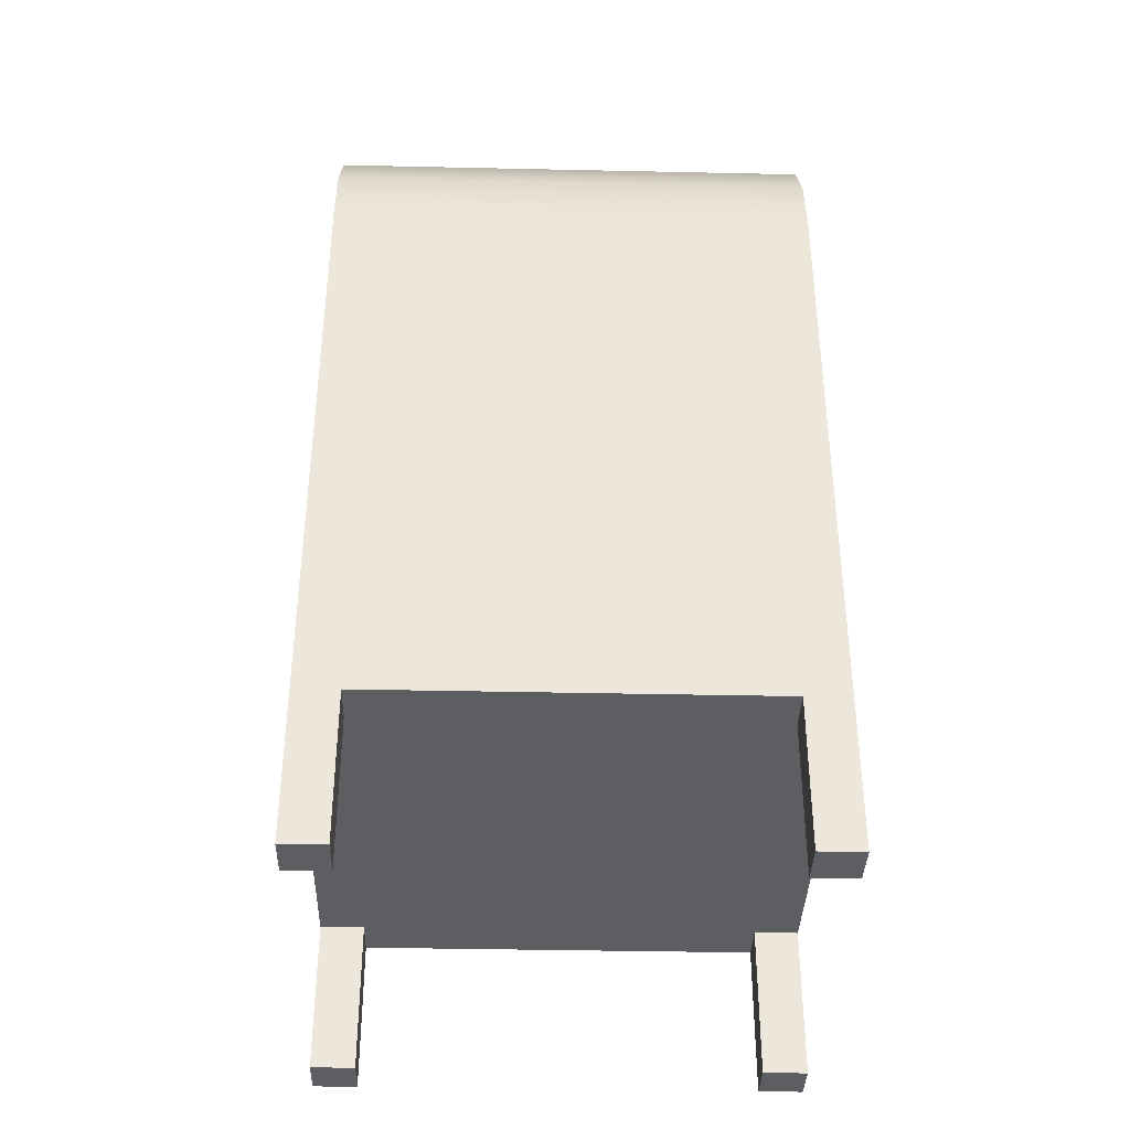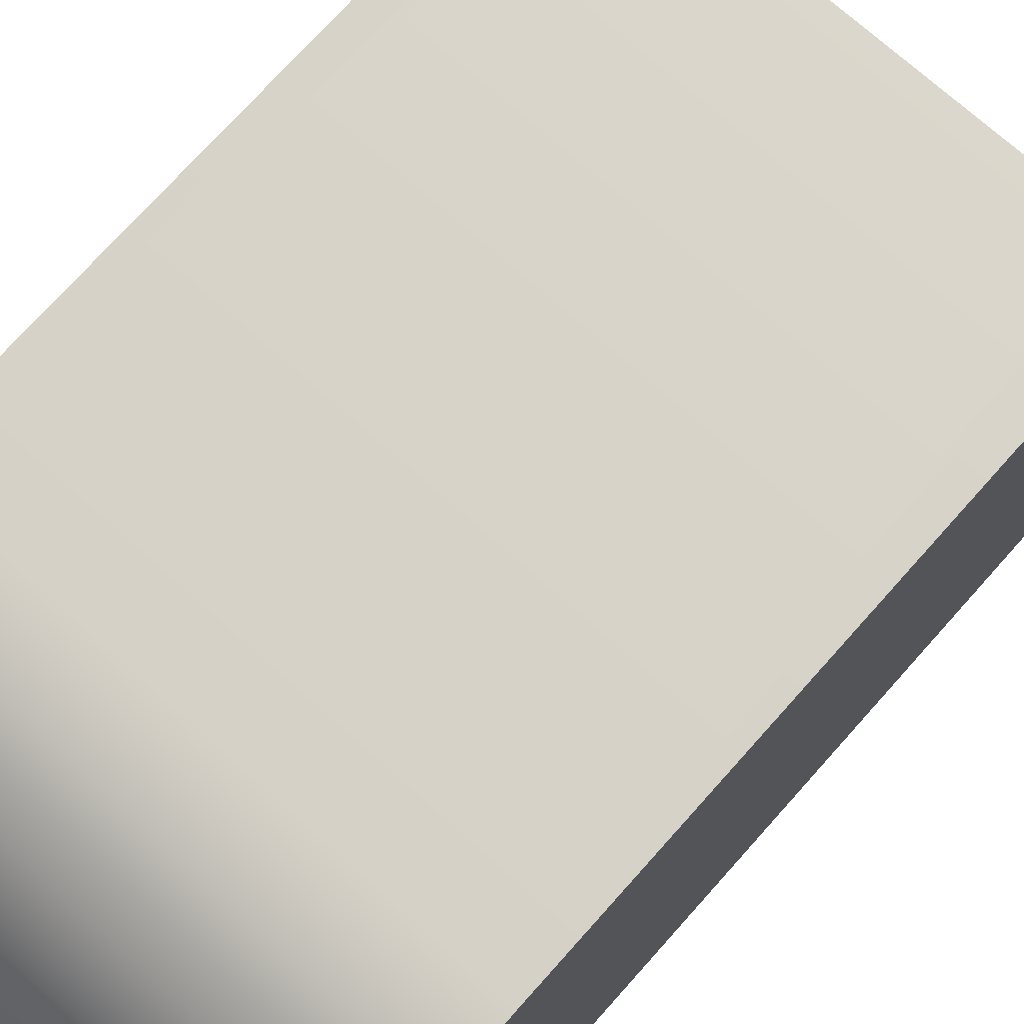
<metadata>
{"format":"obj","ext":"obj","renderer":"f3d","projection":"perspective","resolution":1024,"background":"white","views":[{"elev":-37.4,"azim":-1.6,"up":"+Y"},{"elev":73.3,"azim":-138.3,"up":"+Z"}]}
</metadata>
<code>
v 0.0603 -0.2624 0.02212
v 0.05471 -0.2629 0.03539
v 0.05179 -0.2619 0.02444
v 0.06323 -0.2634 0.03307
v -0.06792 -0.2547 0.05306
v 0.06405 -0.2623 0.01709
v 0.07935 -0.2676 0.07434
v -0.05262 -0.26 0.1103
v 0.000187 -0.2407 0.07166
v -0.008382 -0.2427 0.08308
v -0.008628 -0.2414 0.07178
v 0.000433 -0.242 0.08297
v -0.1316 -0.2504 0.06956
v 0.005013 -0.2399 0.06774
v 0.006305 -0.2465 0.1269
v -0.1303 -0.2569 0.1287
v 0.02238 -0.2525 0.05461
v 0.023 -0.2507 0.04032
v 0.02934 -0.2537 0.0493
v 0.01605 -0.2495 0.04563
v 0.1285 -0.2719 -0.0217
v 0.02066 -0.2528 0.06062
v -0.01246 -0.2374 0.01367
v 0.09536 -0.2565 -0.06865
v 0.1432 -0.2699 0.005807
v 0.1317 -0.2645 0.01257
v 0.1353 -0.2677 0.002318
v 0.1395 -0.2667 0.01607
v 0.0276 -0.2383 -0.04989
v 0.1488 -0.2723 0.00426
v 0.1296 -0.2552 0.05792
v 0.008404 -0.2212 0.003767
v -0.1305 -0.2559 -0.01752
v -0.1172 -0.2566 -0.0229
v -0.1229 -0.2553 -0.01314
v -0.1248 -0.2572 -0.02729
v -0.01806 -0.2467 0.05126
v -0.1367 -0.2557 -0.01663
v -0.107 -0.2626 -0.0677
v 0.01168 -0.2535 0.000196
v -0.06879 -0.2583 -0.1272
v -0.05551 -0.2583 -0.1216
v -0.0665 -0.2583 -0.1187
v -0.0578 -0.2583 -0.1301
v -0.03834 -0.2583 0.001377
v -0.07381 -0.2583 -0.1309
v -0.01634 -0.2583 -0.1463
v 0.01911 -0.2583 -0.01401
v 0.04531 -0.2546 -0.1077
v 0.04982 -0.2546 -0.09399
v 0.04038 -0.2546 -0.1003
v 0.05475 -0.2546 -0.1013
v -0.03157 -0.2546 -0.000214
v 0.04484 -0.2546 -0.1139
v 0.09421 -0.2546 -0.08074
v 0.0178 -0.2546 0.03296
v 0.08891 -0.227 -0.04963
v 0.08113 -0.2241 -0.03787
v 0.08011 -0.227 -0.04881
v 0.08993 -0.2241 -0.03869
v -0.04294 -0.228 -0.04109
v 0.09347 -0.228 -0.05381
v 0.0988 -0.2126 0.003401
v -0.0376 -0.2126 0.01612
v -0.01664 -0.2371 0.002886
v -0.02298 -0.2397 0.01555
v -0.02527 -0.2379 0.004559
v -0.01434 -0.2389 0.01389
v -0.1465 -0.249 0.0241
v -0.0126 -0.236 -0.001791
v -0.000582 -0.2453 0.05572
v -0.1345 -0.2582 0.08162
v -0.1052 -0.2546 -0.02026
v -0.09633 -0.2546 -0.03164
v -0.09633 -0.2546 -0.02026
v -0.1052 -0.2546 -0.03164
v 0.0269 -0.2546 -0.01639
v -0.1101 -0.2546 -0.01639
v -0.1101 -0.2546 -0.07588
v 0.0269 -0.2546 -0.07588
v -0.06483 -0.2262 0.000219
v -0.06515 -0.2301 -0.01365
v -0.05799 -0.2272 -0.005302
v -0.07198 -0.2292 -0.008126
v 0.03971 -0.2395 -0.07948
v -0.0662 -0.2247 0.006143
v -0.1036 -0.24 -0.03749
v 0.002294 -0.2548 -0.1231
v -0.05391 0.3374 -0.04076
v 0.05994 0.3556 -0.04629
v 0.05994 0.3374 -0.04076
v -0.05391 0.3556 -0.04629
v 0.05994 0.3464 -0.01127
v -0.05391 0.3645 -0.01679
v 0.05994 0.3645 -0.01679
v -0.05391 0.3464 -0.01127
v -0.1678 0.2812 0.008556
v 0.1738 0.2812 0.008556
v -0.1678 0.3904 -0.02465
v 0.1738 0.3904 -0.02465
v -0.1488 0.1073 -0.1834
v 0.1548 -0.2592 -0.1834
v -0.1488 -0.2592 -0.1834
v 0.1548 0.1073 -0.1834
v -0.2057 -0.1065 -0.07132
v -0.2057 -0.07283 -0.0482
v -0.2057 -0.01043 -0.04285
v -0.2057 -0.1065 0.07455
v -0.2057 -0.02303 -0.03345
v -0.2057 -0.07283 0.07139
v -0.2057 -0.01043 0.103
v -0.2057 -0.02303 0.08614
v 0.1738 0.4035 0.02059
v 0.2117 0.3949 0.08363
v 0.2117 0.4035 0.02059
v 0.1738 0.3949 0.08363
v 0.2117 0.3703 0.02059
v 0.1738 0.3949 -0.04244
v 0.2117 0.3698 0.1405
v 0.2117 0.3633 -0.03057
v 0.2117 0.3633 0.07175
v 0.2117 0.3949 -0.04244
v 0.1738 0.3698 0.1405
v 0.2117 0.343 0.1179
v 0.1738 0.3698 -0.0993
v 0.2117 0.3308 0.1856
v 0.2117 0.3113 0.1545
v 0.2117 0.343 -0.07672
v 0.2117 0.3698 -0.0993
v 0.1738 0.3308 0.1856
v 0.1738 0.3308 -0.1444
v 0.1738 0.3904 -0.02465
v 0.2117 0.2817 0.2146
v 0.2117 0.2714 0.178
v 0.2117 0.3113 -0.1133
v 0.2117 0.3308 -0.1444
v 0.1738 0.2817 -0.1734
v 0.1738 0.2817 0.2146
v 0.2117 0.2246 0.1866
v 0.2117 0.2714 -0.1369
v 0.2117 0.2817 -0.1734
v 0.1738 0.2272 -0.1834
v 0.2117 0.2272 0.2246
v 0.2117 -0.4085 0.2246
v 0.2117 0.2246 -0.1454
v 0.2117 0.2272 -0.1834
v 0.1738 0.2272 0.2246
v 0.2117 -0.2772 0.1866
v 0.2117 -0.4085 -0.1454
v 0.1738 -0.2772 -0.1834
v 0.2117 -0.4085 -0.1834
v 0.1738 -0.2772 0.2246
v 0.1738 -0.4085 0.2246
v 0.2117 -0.4085 0.1866
v 0.2117 -0.2772 -0.1454
v 0.1738 -0.2772 0.1866
v 0.1738 -0.4085 -0.1454
v 0.1738 -0.4085 -0.1834
v 0.1738 -0.4085 0.1866
v 0.1738 -0.2772 -0.1454
v 0.2117 -0.1065 -0.07132
v 0.2117 -0.01043 -0.04285
v 0.2117 0.3113 -0.1133
v 0.2117 -0.01043 0.103
v 0.2117 0.3703 0.02059
v 0.2117 0.2246 -0.1454
v 0.2117 0.343 0.1179
v 0.2117 -0.1065 0.07455
v 0.2117 0.3113 0.1545
v 0.2117 0.2246 0.1866
v -0.1177 0.2407 -0.1352
v 0.1237 0.2677 -0.03963
v 0.1237 0.2407 -0.1352
v -0.1177 0.2677 -0.03963
v -0.2057 0.343 -0.07672
v -0.2057 -0.1065 -0.07132
v -0.2057 0.3633 -0.03057
v -0.2057 0.3113 -0.1133
v -0.2057 -0.01043 -0.04285
v -0.2057 0.2714 -0.1369
v -0.2057 -0.01043 0.103
v -0.2057 -0.2772 -0.1454
v -0.2057 0.3703 0.02059
v -0.2057 0.2246 -0.1454
v -0.2057 -0.2772 0.1866
v -0.2057 0.3633 0.07175
v -0.2057 -0.1065 0.07455
v -0.2057 0.343 0.1179
v -0.2057 0.3113 0.1545
v -0.2057 0.2714 0.178
v -0.2057 0.2246 0.1866
v -0.1678 -0.2772 -0.1834
v -0.1488 -0.2592 -0.1834
v -0.1678 0.2272 -0.1834
v 0.1548 -0.2592 -0.1834
v -0.1678 -0.2772 0.2246
v -0.1678 -0.2772 0.1866
v -0.1678 -0.2772 -0.1454
v 0.1237 0.2407 -0.1352
v 0.1738 0.2812 0.008556
v -0.1177 0.2407 -0.1352
v -0.1678 0.2272 0.2246
v 0.1237 0.2677 -0.03963
v -0.1177 0.2677 -0.03963
v -0.1678 0.2812 0.008556
v -0.1678 0.2817 0.2146
v -0.1678 0.3308 0.1856
v -0.1678 0.3698 0.1405
v -0.1678 0.3949 0.08363
v 0.1738 0.3949 0.08363
v -0.1678 0.4035 0.02059
v -0.1678 0.3949 -0.04244
v 0.1738 0.3949 -0.04244
v -0.1678 0.3904 -0.02465
v 0.2117 -0.01043 -0.04285
v 0.2117 -0.07283 -0.0482
v 0.2117 -0.1065 -0.07132
v 0.2117 -0.02303 -0.03345
v 0.2117 -0.1065 0.07455
v 0.2117 -0.01043 0.103
v 0.2117 -0.07283 0.07139
v 0.2117 -0.02303 0.08614
v -0.2057 0.4035 0.02059
v -0.2057 0.3949 0.08363
v -0.2057 0.3703 0.02059
v -0.1678 0.3949 0.08363
v -0.1678 0.3949 -0.04244
v -0.2057 0.3698 0.1405
v -0.2057 0.3949 -0.04244
v -0.2057 0.343 0.1179
v -0.1678 0.3698 -0.0993
v -0.2057 0.3113 0.1545
v -0.2057 0.3308 0.1856
v -0.2057 0.3698 -0.0993
v -0.1678 0.3308 -0.1444
v -0.2057 0.3113 -0.1133
v -0.2057 0.2817 0.2146
v -0.1678 0.2817 -0.1734
v -0.2057 0.3308 -0.1444
v -0.2057 0.2246 0.1866
v -0.2057 0.2817 -0.1734
v -0.2057 -0.4085 0.2246
v -0.2057 0.2272 0.2246
v -0.2057 0.2272 -0.1834
v -0.2057 0.2246 -0.1454
v -0.2057 -0.4085 -0.1834
v -0.2057 -0.4085 -0.1454
v -0.2057 -0.4085 0.1866
v -0.1678 -0.4085 0.2246
v -0.1678 -0.4085 -0.1834
v -0.1678 -0.4085 -0.1454
v -0.1678 -0.4085 0.1866
g mesh1_mesh1-geometry
f 1 2 3
f 2 1 4
f 3 2 1
f 4 1 2
g mesh1_mesh1-geometry
f 2 5 3
f 3 6 1
f 1 6 4
f 7 2 4
f 7 5 2
f 6 3 5
f 7 4 6
f 5 7 8
g mesh1_mesh1-geometry
f 3 5 2
f 1 6 3
f 4 6 1
f 4 2 7
f 2 5 7
f 5 3 6
f 6 4 7
f 8 7 5
g mesh2_mesh2-geometry
l 2 3
l 4 2
l 3 1
l 1 4
g mesh1_mesh1-geometry
f 9 10 11
f 10 9 12
f 11 10 9
f 12 9 10
g mesh1_mesh1-geometry
f 10 13 11
f 11 14 9
f 9 14 12
f 15 10 12
f 15 13 10
f 14 11 13
f 15 12 14
f 13 15 16
g mesh1_mesh1-geometry
f 11 13 10
f 9 14 11
f 12 14 9
f 12 10 15
f 10 13 15
f 13 11 14
f 14 12 15
f 16 15 13
g mesh2_mesh2-geometry
l 10 11
l 12 10
l 11 9
l 9 12
g mesh1_mesh1-geometry
f 17 18 19
f 18 17 20
f 19 18 17
f 20 17 18
g mesh1_mesh1-geometry
f 18 21 19
f 19 22 17
f 17 22 20
f 23 18 20
f 23 21 18
f 22 19 21
f 23 20 22
f 21 23 24
g mesh1_mesh1-geometry
f 19 21 18
f 17 22 19
f 20 22 17
f 20 18 23
f 18 21 23
f 21 19 22
f 22 20 23
f 24 23 21
g mesh2_mesh2-geometry
l 18 19
l 20 18
l 19 17
l 17 20
g mesh1_mesh1-geometry
f 25 26 27
f 26 25 28
f 27 26 25
f 28 25 26
g mesh1_mesh1-geometry
f 26 29 27
f 27 30 25
f 25 30 28
f 31 26 28
f 31 29 26
f 30 27 29
f 31 28 30
f 29 31 32
g mesh1_mesh1-geometry
f 27 29 26
f 25 30 27
f 28 30 25
f 28 26 31
f 26 29 31
f 29 27 30
f 30 28 31
f 32 31 29
g mesh2_mesh2-geometry
l 26 27
l 28 26
l 27 25
l 25 28
g mesh1_mesh1-geometry
f 33 34 35
f 34 33 36
f 35 34 33
f 36 33 34
g mesh1_mesh1-geometry
f 34 37 35
f 35 38 33
f 33 38 36
f 39 34 36
f 39 37 34
f 38 35 37
f 39 36 38
f 37 39 40
g mesh1_mesh1-geometry
f 35 37 34
f 33 38 35
f 36 38 33
f 36 34 39
f 34 37 39
f 37 35 38
f 38 36 39
f 40 39 37
g mesh2_mesh2-geometry
l 34 35
l 36 34
l 35 33
l 33 36
g mesh1_mesh1-geometry
f 41 42 43
f 42 41 44
f 43 42 41
f 44 41 42
g mesh1_mesh1-geometry
f 42 45 43
f 43 46 41
f 41 46 44
f 47 42 44
f 47 45 42
f 46 43 45
f 47 44 46
f 45 47 48
g mesh1_mesh1-geometry
f 43 45 42
f 41 46 43
f 44 46 41
f 44 42 47
f 42 45 47
f 45 43 46
f 46 44 47
f 48 47 45
g mesh2_mesh2-geometry
l 42 43
l 44 42
l 43 41
l 41 44
g mesh1_mesh1-geometry
f 49 50 51
f 50 49 52
f 51 50 49
f 52 49 50
g mesh1_mesh1-geometry
f 50 53 51
f 51 54 49
f 49 54 52
f 55 50 52
f 55 53 50
f 54 51 53
f 55 52 54
f 53 55 56
g mesh1_mesh1-geometry
f 51 53 50
f 49 54 51
f 52 54 49
f 52 50 55
f 50 53 55
f 53 51 54
f 54 52 55
f 56 55 53
g mesh2_mesh2-geometry
l 50 51
l 52 50
l 51 49
l 49 52
g mesh1_mesh1-geometry
f 57 58 59
f 58 57 60
f 59 58 57
f 60 57 58
g mesh1_mesh1-geometry
f 58 61 59
f 59 62 57
f 57 62 60
f 63 58 60
f 63 61 58
f 62 59 61
f 63 60 62
f 61 63 64
g mesh1_mesh1-geometry
f 59 61 58
f 57 62 59
f 60 62 57
f 60 58 63
f 58 61 63
f 61 59 62
f 62 60 63
f 64 63 61
g mesh2_mesh2-geometry
l 58 59
l 60 58
l 59 57
l 57 60
g mesh1_mesh1-geometry
f 65 66 67
f 66 65 68
f 67 66 65
f 68 65 66
g mesh1_mesh1-geometry
f 66 69 67
f 67 70 65
f 65 70 68
f 71 66 68
f 71 69 66
f 70 67 69
f 71 68 70
f 69 71 72
g mesh1_mesh1-geometry
f 67 69 66
f 65 70 67
f 68 70 65
f 68 66 71
f 66 69 71
f 69 67 70
f 70 68 71
f 72 71 69
g mesh2_mesh2-geometry
l 66 67
l 68 66
l 67 65
l 65 68
g mesh1_mesh1-geometry
f 73 74 75
f 74 73 76
f 75 74 73
f 76 73 74
g mesh1_mesh1-geometry
f 74 77 75
f 75 78 73
f 73 78 76
f 79 74 76
f 79 77 74
f 78 75 77
f 79 76 78
f 77 79 80
g mesh1_mesh1-geometry
f 75 77 74
f 73 78 75
f 76 78 73
f 76 74 79
f 74 77 79
f 77 75 78
f 78 76 79
f 80 79 77
g mesh2_mesh2-geometry
l 74 75
l 76 74
l 75 73
l 73 76
g mesh1_mesh1-geometry
f 81 82 83
f 82 81 84
f 83 82 81
f 84 81 82
g mesh1_mesh1-geometry
f 82 85 83
f 83 86 81
f 81 86 84
f 87 82 84
f 87 85 82
f 86 83 85
f 87 84 86
f 85 87 88
g mesh1_mesh1-geometry
f 83 85 82
f 81 86 83
f 84 86 81
f 84 82 87
f 82 85 87
f 85 83 86
f 86 84 87
f 88 87 85
g mesh2_mesh2-geometry
l 82 83
l 84 82
l 83 81
l 81 84
g mesh3_mesh3-geometry
f 89 90 91
f 90 89 92
f 91 90 89
f 92 89 90
f 90 93 91
f 91 93 90
f 93 89 91
f 91 89 93
f 89 94 92
f 92 94 89
f 94 90 92
f 92 90 94
f 93 90 95
f 95 90 93
f 89 93 96
f 96 93 89
f 94 89 96
f 96 89 94
f 90 94 95
f 95 94 90
g mesh4_mesh4-geometry
l 90 92
l 91 90
l 95 90
l 92 89
l 94 92
l 89 91
l 93 91
l 96 89
g mesh5_mesh5-geometry
f 97 96 98
f 96 97 99
f 98 96 97
f 99 97 96
f 98 96 93
f 93 96 98
f 96 99 94
f 94 99 96
f 93 100 98
f 98 100 93
f 94 99 95
f 95 99 94
f 100 93 95
f 95 93 100
f 100 95 99
f 99 95 100
g mesh6_mesh6-geometry
f 101 102 103
f 102 101 104
f 103 102 101
f 104 101 102
g mesh7_mesh7-geometry
f 105 106 107
f 105 108 106
f 109 107 106
f 110 106 108
f 111 107 109
f 112 110 108
f 112 111 109
f 111 112 108
g mesh7_mesh7-geometry
f 107 106 105
f 106 108 105
f 106 107 109
f 108 106 110
f 109 107 111
f 106 110 109
f 109 110 106
f 108 110 112
f 109 111 112
f 112 109 110
f 110 109 112
f 108 112 111
g mesh8_mesh8-geometry
f 113 114 115
f 114 113 116
f 115 114 113
f 116 113 114
f 117 115 114
f 114 115 117
f 115 118 113
f 113 118 115
f 116 119 114
f 114 119 116
f 120 115 117
f 117 115 120
f 117 114 121
f 121 114 117
f 118 115 122
f 122 115 118
f 119 116 123
f 123 116 119
f 124 114 119
f 119 114 124
f 120 122 115
f 115 122 120
f 121 114 124
f 124 114 121
f 122 125 118
f 118 125 122
f 123 126 119
f 119 126 123
f 124 119 127
f 127 119 124
f 128 122 120
f 120 122 128
f 125 122 129
f 129 122 125
f 125 98 118
f 118 98 125
f 126 123 130
f 130 123 126
f 127 119 126
f 126 119 127
f 128 129 122
f 122 129 128
f 129 131 125
f 125 131 129
f 131 98 125
f 125 98 131
f 118 98 132
f 132 98 118
f 130 133 126
f 126 133 130
f 127 126 134
f 134 126 127
f 135 129 128
f 128 129 135
f 131 129 136
f 136 129 131
f 137 98 131
f 131 98 137
f 133 130 138
f 138 130 133
f 139 126 133
f 133 126 139
f 134 126 139
f 139 126 134
f 140 129 135
f 135 129 140
f 140 136 129
f 129 136 140
f 141 131 136
f 136 131 141
f 98 137 142
f 142 137 98
f 131 141 137
f 137 141 131
f 138 143 133
f 133 143 138
f 144 139 133
f 133 139 144
f 145 136 140
f 140 136 145
f 136 145 141
f 141 145 136
f 137 146 142
f 142 146 137
f 146 137 141
f 141 137 146
f 143 138 147
f 147 138 143
f 144 133 143
f 143 133 144
f 144 148 139
f 139 148 144
f 149 141 145
f 145 141 149
f 146 150 142
f 142 150 146
f 141 151 146
f 146 151 141
f 152 143 147
f 147 143 152
f 143 153 144
f 144 153 143
f 148 144 154
f 154 144 148
f 151 141 149
f 149 141 151
f 149 145 155
f 155 145 149
f 151 150 146
f 146 150 151
f 153 143 152
f 152 143 153
f 153 154 144
f 144 154 153
f 154 156 148
f 148 156 154
f 157 151 149
f 149 151 157
f 155 157 149
f 149 157 155
f 150 151 158
f 158 151 150
f 156 153 152
f 152 153 156
f 154 153 159
f 159 153 154
f 156 154 159
f 159 154 156
f 151 157 158
f 158 157 151
f 157 155 160
f 160 155 157
f 157 150 158
f 158 150 157
f 153 156 159
f 159 156 153
f 150 157 160
f 160 157 150
g mesh9_mesh9-geometry
l 115 114
l 122 115
l 114 119
l 129 122
l 119 126
l 136 129
l 126 133
l 141 136
l 133 143
l 146 141
l 144 143
l 151 146
l 154 144
l 144 153
l 158 151
l 151 149
l 154 159
l 154 148
l 159 153
l 153 152
l 158 150
l 158 157
l 155 149
l 149 157
l 159 156
l 157 160
g mesh10_mesh10-geometry
l 125 118
l 131 125
l 137 131
l 142 137
g mesh11_mesh11-geometry
f 120 161 128
f 161 120 162
f 128 161 120
f 162 120 161
f 161 163 128
f 128 163 161
f 162 120 164
f 164 120 162
f 161 140 163
f 163 140 161
f 164 120 165
f 165 120 164
f 155 140 161
f 161 140 155
f 164 165 121
f 121 165 164
f 140 155 166
f 166 155 140
f 155 161 148
f 148 161 155
f 164 121 167
f 167 121 164
f 148 161 168
f 168 161 148
f 148 164 167
f 167 164 148
f 148 168 164
f 164 168 148
f 148 167 169
f 169 167 148
f 148 169 134
f 134 169 148
f 148 134 170
f 170 134 148
g mesh12_mesh12-geometry
f 171 172 173
f 172 171 174
f 173 172 171
f 174 171 172
g mesh13_mesh13-geometry
f 175 176 177
f 175 178 176
f 177 176 175
f 176 178 175
f 179 177 176
f 176 177 179
f 178 180 176
f 176 180 178
f 181 177 179
f 179 177 181
f 176 180 182
f 182 180 176
f 183 177 181
f 181 177 183
f 184 182 180
f 180 182 184
f 185 176 182
f 182 176 185
f 186 183 181
f 181 183 186
f 187 176 185
f 185 176 187
f 188 186 181
f 181 186 188
f 181 187 185
f 185 187 181
f 188 181 185
f 185 181 188
f 189 188 185
f 185 188 189
f 190 189 185
f 185 189 190
f 191 190 185
f 185 190 191
g mesh14_mesh14-geometry
f 192 193 150
f 193 192 194
f 150 193 192
f 194 192 193
f 195 150 193
f 193 150 195
f 150 196 192
f 192 196 150
f 193 194 101
f 101 194 193
f 150 195 142
f 142 195 150
f 160 196 150
f 150 196 160
f 192 196 197
f 197 196 192
f 101 194 104
f 104 194 101
f 142 195 104
f 104 195 142
f 156 196 160
f 160 196 156
f 192 197 198
f 198 197 192
f 142 104 194
f 194 104 142
f 196 156 152
f 152 156 196
f 155 156 160
f 160 156 155
f 185 198 197
f 197 198 185
f 199 142 194
f 194 142 199
f 147 196 152
f 152 196 147
f 156 155 148
f 148 155 156
f 198 185 182
f 182 185 198
f 142 199 200
f 200 199 142
f 199 194 201
f 201 194 199
f 196 147 202
f 202 147 196
f 203 200 199
f 199 200 203
f 201 194 204
f 204 194 201
f 138 202 147
f 147 202 138
f 200 203 205
f 205 203 200
f 205 204 194
f 194 204 205
f 202 138 206
f 206 138 202
f 205 203 204
f 204 203 205
f 130 206 138
f 138 206 130
f 206 130 207
f 207 130 206
f 130 208 207
f 207 208 130
f 208 130 123
f 123 130 208
f 123 209 208
f 208 209 123
f 209 123 210
f 210 123 209
f 210 211 209
f 209 211 210
f 211 210 113
f 113 210 211
f 113 212 211
f 211 212 113
f 212 113 213
f 213 113 212
f 213 214 212
f 212 214 213
f 214 213 132
f 132 213 214
g mesh15_mesh15-geometry
l 150 192
g mesh16_mesh16-geometry
l 194 142
g mesh17_mesh17-geometry
l 212 213
g mesh18_mesh18-geometry
l 152 196
g mesh19_mesh19-geometry
f 215 216 217
f 216 215 218
f 216 219 217
f 218 215 220
f 219 216 221
f 218 220 222
f 219 221 222
f 219 222 220
g mesh19_mesh19-geometry
f 217 216 215
f 218 215 216
f 217 219 216
f 220 215 218
f 218 221 216
f 216 221 218
f 221 216 219
f 222 220 218
f 221 218 222
f 222 218 221
f 222 221 219
f 220 222 219
g mesh20_mesh20-geometry
f 223 224 211
f 211 224 223
f 224 223 225
f 225 223 224
f 226 211 224
f 224 211 226
f 211 227 223
f 223 227 211
f 225 223 177
f 177 223 225
f 186 224 225
f 225 224 186
f 224 228 226
f 226 228 224
f 229 223 227
f 227 223 229
f 223 229 177
f 177 229 223
f 230 224 186
f 186 224 230
f 228 224 230
f 230 224 228
f 208 226 228
f 228 226 208
f 227 231 229
f 229 231 227
f 177 229 175
f 175 229 177
f 232 228 230
f 230 228 232
f 228 233 208
f 208 233 228
f 227 97 231
f 231 97 227
f 234 229 231
f 231 229 234
f 229 234 175
f 175 234 229
f 233 228 232
f 232 228 233
f 207 208 233
f 233 208 207
f 214 97 227
f 227 97 214
f 231 97 235
f 235 97 231
f 231 235 234
f 234 235 231
f 175 234 236
f 236 234 175
f 190 233 232
f 232 233 190
f 233 237 207
f 207 237 233
f 235 97 238
f 238 97 235
f 239 234 235
f 235 234 239
f 236 234 180
f 180 234 236
f 240 233 190
f 190 233 240
f 237 233 240
f 240 233 237
f 206 207 237
f 237 207 206
f 194 238 97
f 97 238 194
f 238 241 235
f 235 241 238
f 234 239 180
f 180 239 234
f 239 235 241
f 241 235 239
f 237 240 242
f 242 240 237
f 237 243 206
f 206 243 237
f 194 244 238
f 238 244 194
f 241 238 244
f 244 238 241
f 180 239 245
f 245 239 180
f 241 245 239
f 239 245 241
f 240 185 242
f 242 185 240
f 243 237 242
f 242 237 243
f 202 206 243
f 243 206 202
f 194 192 244
f 244 192 194
f 244 246 241
f 241 246 244
f 245 241 247
f 247 241 245
f 248 242 185
f 185 242 248
f 242 249 243
f 243 249 242
f 202 243 196
f 196 243 202
f 244 192 246
f 246 192 244
f 247 241 246
f 246 241 247
f 182 245 247
f 247 245 182
f 242 248 249
f 249 248 242
f 185 197 248
f 248 197 185
f 196 243 249
f 249 243 196
f 250 246 192
f 192 246 250
f 247 246 251
f 251 246 247
f 247 251 182
f 182 251 247
f 252 249 248
f 248 249 252
f 252 248 197
f 197 248 252
f 196 249 197
f 197 249 196
f 250 251 246
f 246 251 250
f 250 192 251
f 251 192 250
f 198 182 251
f 251 182 198
f 252 197 249
f 249 197 252
f 198 251 192
f 192 251 198
g mesh21_mesh21-geometry
l 223 224
l 229 223
l 224 228
l 234 229
l 228 233
l 239 234
l 233 237
l 241 239
l 237 243
l 244 241
l 242 243
l 246 244
l 248 242
l 242 249
l 250 246
l 246 247
l 248 252
l 248 185
l 252 249
l 249 196
l 250 192
l 250 251
l 182 247
l 247 251
l 252 197
l 251 198
g mesh22_mesh22-geometry
l 231 227
l 235 231
l 238 235
l 194 238

</code>
